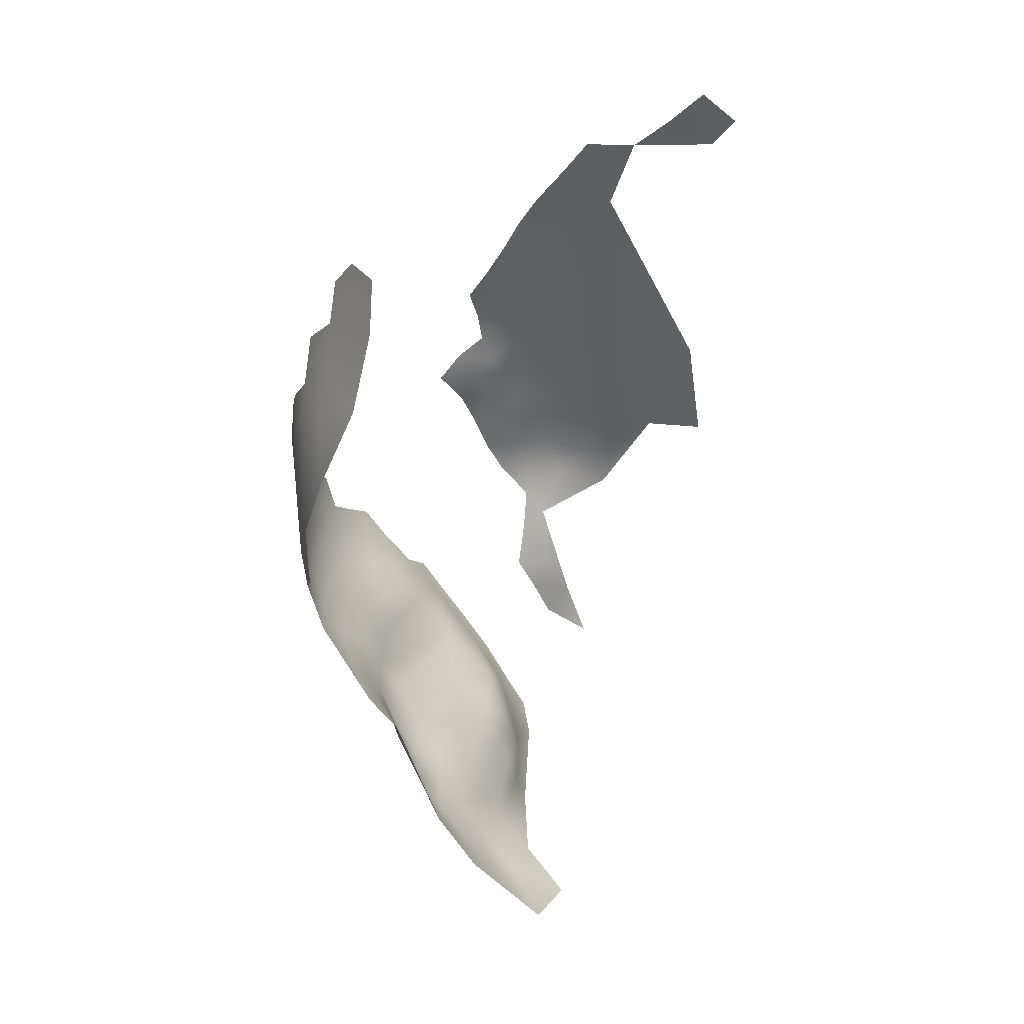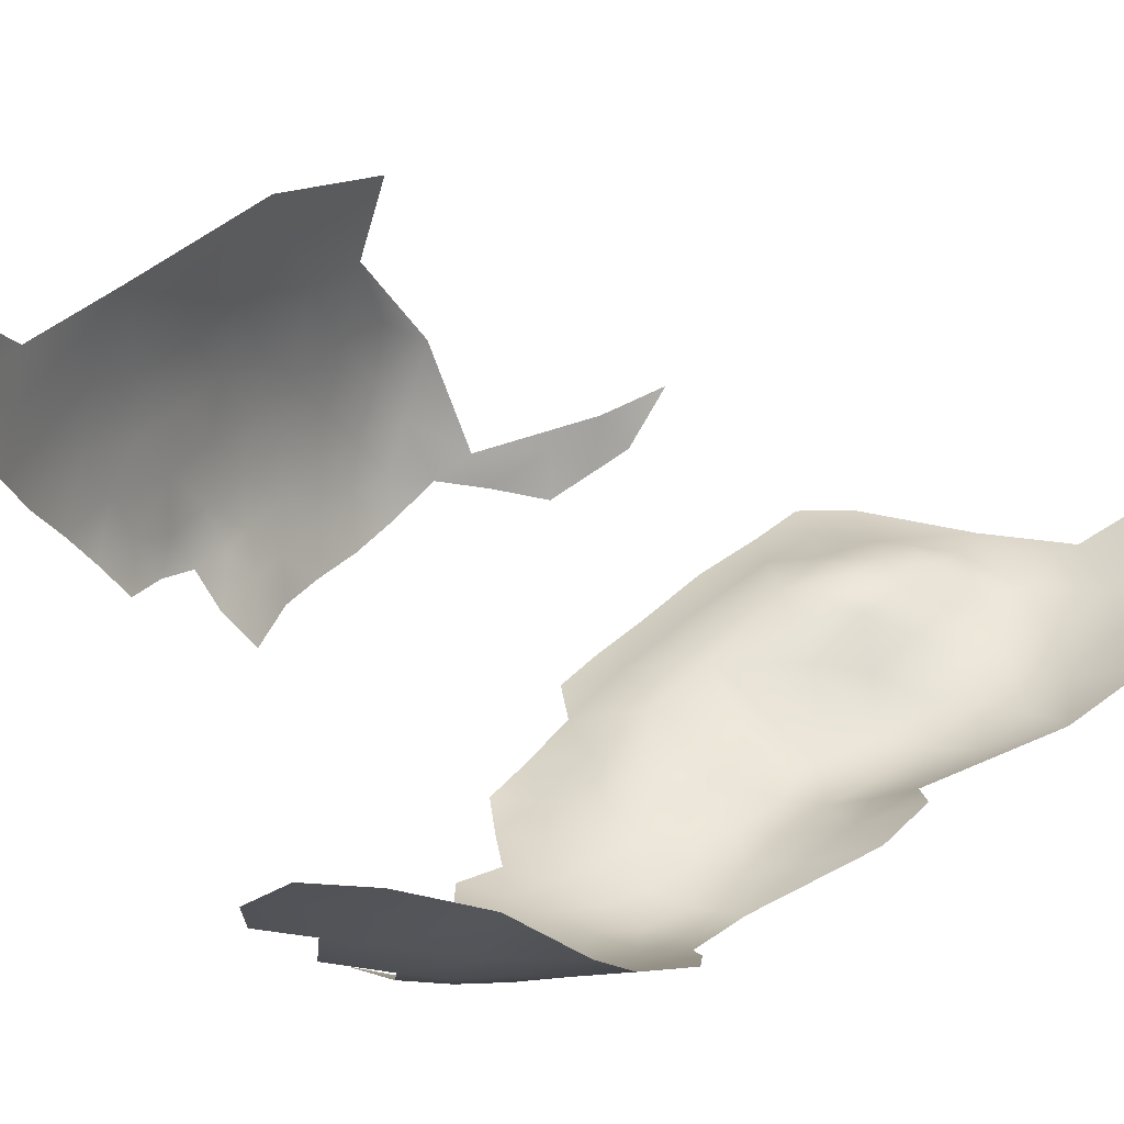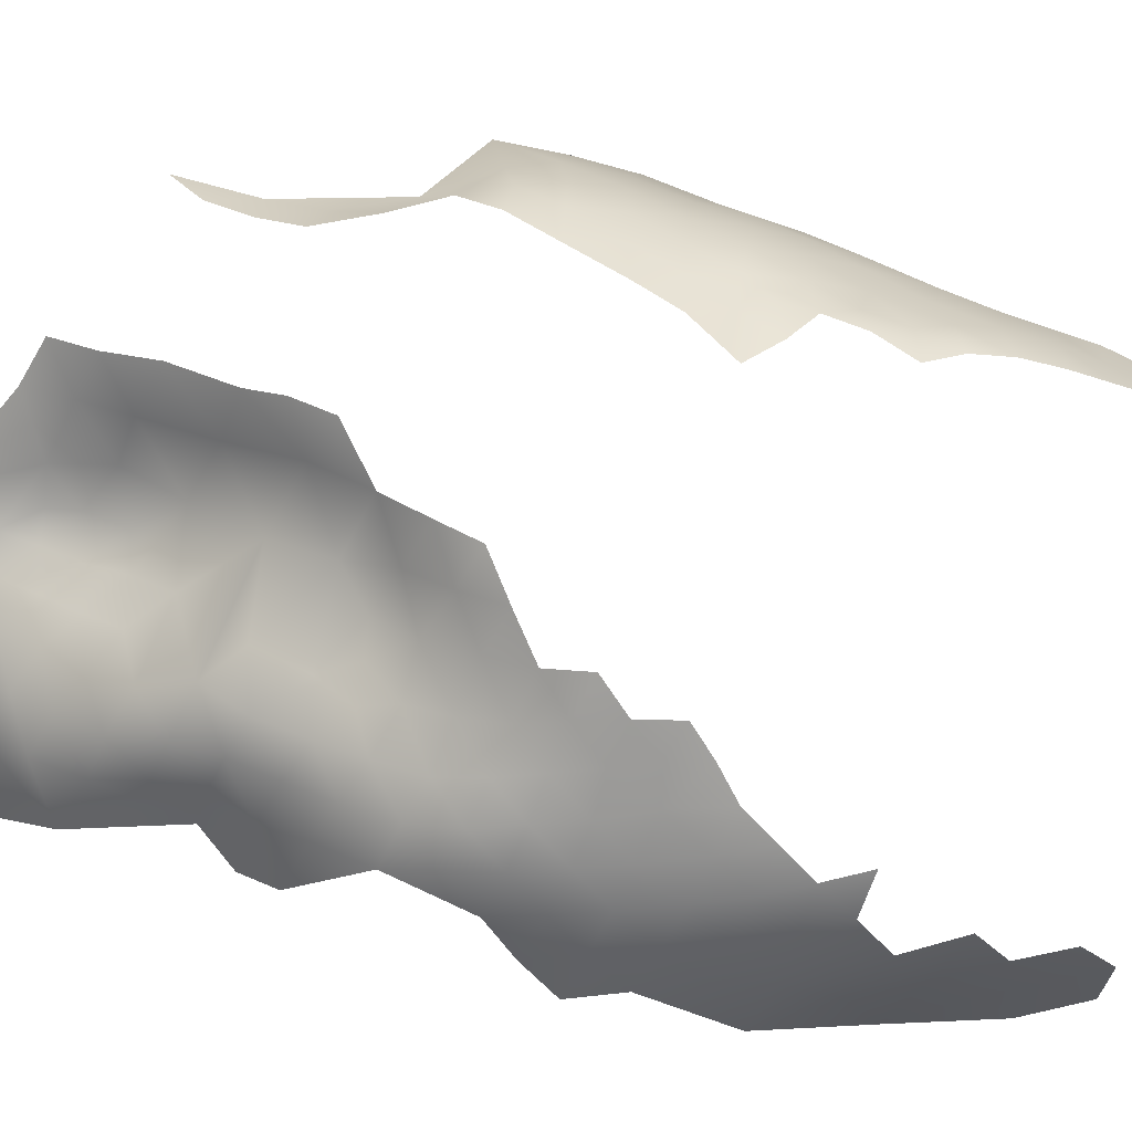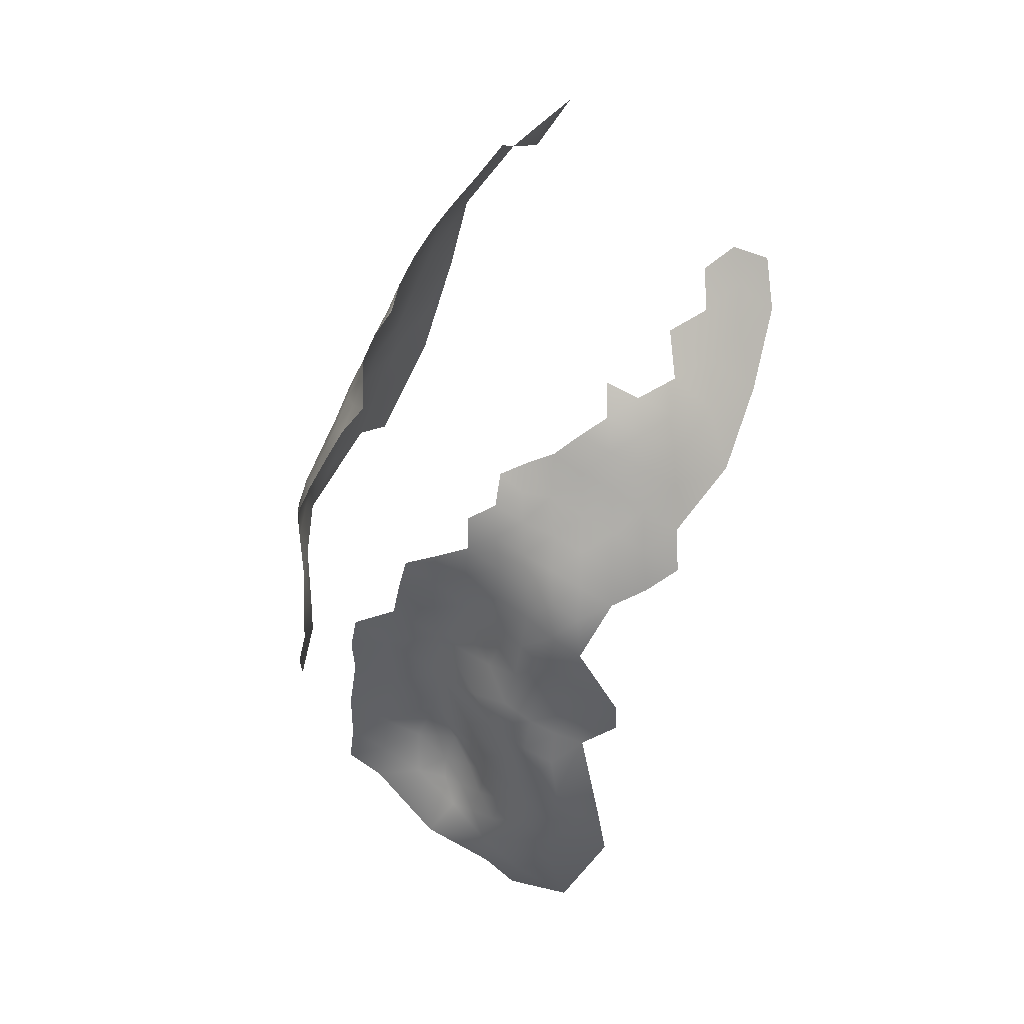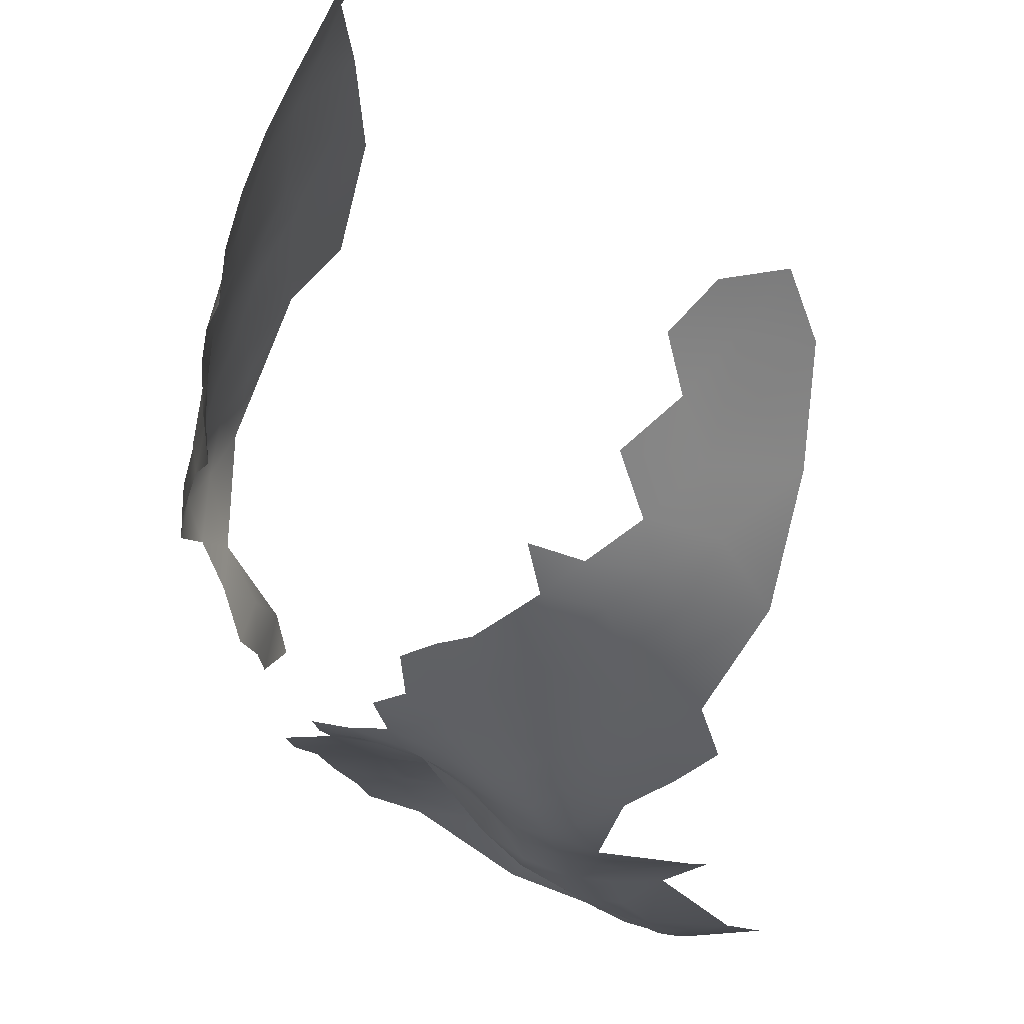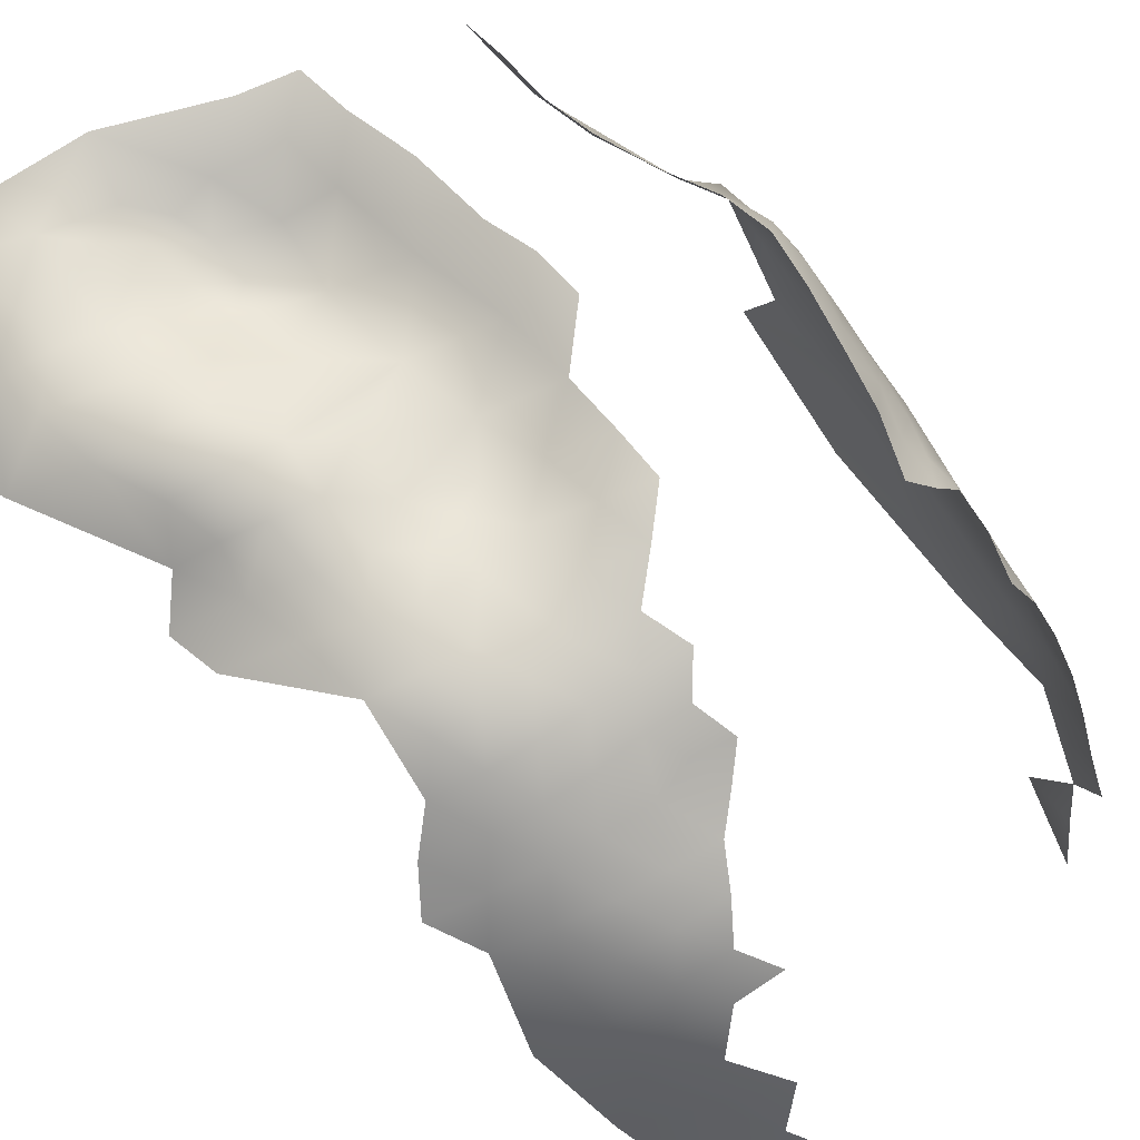
<metadata>
{"format":"obj","ext":"obj","renderer":"f3d","projection":"perspective","resolution":1024,"background":"white","views":[{"elev":13.0,"azim":-101.9,"up":"+Y"},{"elev":-3.3,"azim":-119.2,"up":"+Z"},{"elev":-50.8,"azim":98.6,"up":"+Z"},{"elev":9.9,"azim":169.3,"up":"+Y"},{"elev":-50.1,"azim":-166.5,"up":"+Z"},{"elev":-62.7,"azim":59.6,"up":"+Z"}]}
</metadata>
<code>
v -305.3 194.3 139.2
v -311.7 197.2 141.6
v -311.7 203.7 142.5
v -312.1 189.8 140.6
v -317.9 193.5 143.4
v -320.4 184.6 143.8
v -317.7 200.9 144.2
v -317 206.9 144.5
v -312 182 139.4
v -305.9 187 138.1
v -290.9 178.5 138
v -295 181.3 137.1
v -295.1 186.6 138.2
v -295.6 175.8 136.8
v -300.5 178.6 136.6
v -299.9 184.2 137.1
v -295.9 169.9 137.1
v -300.9 173 136.6
v -291.5 172.6 138.2
v -300.9 166.6 137
v -301 160.1 137.4
v -301.9 153.6 138.6
v -306.7 156.8 137.9
v -296 163.1 137.5
v -296 157.3 137.8
v -291.6 165.9 138.4
v -291.3 160.1 138.4
v -306.4 163.3 137.5
v -305.9 170.3 137.2
v -296.3 151.3 138.7
v -291.3 154.3 138.8
v -307.5 176.3 137.5
v -305.8 181.4 137.4
v -286.7 168.7 139.7
v -287.3 162.6 139.8
v -291.1 148.9 139.7
v -291.9 142.6 141.7
v -292.1 136.2 146.5
v -287.3 145.7 142.3
v -287.2 139.9 145.7
v -287.2 151.5 140.4
v -287 157 140
v -282.9 159.4 141.7
v -283.3 154 142.5
v -282.6 164.6 141.3
v -278.7 162 143.4
v -279.4 156.6 144.7
v -282.5 169.4 141.3
v -278.5 167.2 142.6
v -274.6 159.8 146.2
v -274.5 164.9 144.6
v -279.3 172.2 142.4
v -287.2 175.5 139.5
v -283.3 174 141.2
v -270 158.2 149.2
v -270.2 153.1 152.6
v -274.7 154.8 148.7
v -265.7 156.5 152.9
v -265 152 156.3
v -270.8 148.1 157.2
v -275.4 149 152.7
v -279.5 151.6 146.6
v -283.7 148.8 143.9
v -314.8 172.6 139.3
v -283.3 143.3 146.6
v -287.1 134.5 149.3
v -286 129.3 152.1
v -292.8 130.9 150.1
v -300.5 127.3 152.5
v -283 138.1 149.7
v -281.9 132.4 152.7
v -295.2 124.7 153.8
v -290.1 121.3 154.7
v -291.6 114.7 157.7
v -290.3 126.8 152.8
v -285.5 124 154.4
v -291.6 108.7 161.4
v -286.8 117.5 157.9
v -299.5 109.7 160
v -323.1 205 146.6
v -323.9 197 146.1
v -279.8 146.8 149.4
v -299.5 131.9 148.4
v -264.6 146.8 160.8
v -264.4 140.4 166.1
v -272.5 141.9 161.7
v -258.7 144.4 164.4
v -280.5 127.7 156.5
v -275.7 144.3 157.1
v -280.5 142.4 150.7
v -273 134.7 166.7
v -273.4 126.9 174.1
v -271 120.5 177.8
v -265.7 131.8 172.3
v -259.3 135 171.2
v -259 127.7 176.4
v -259.7 121 180.3
v -259.5 115.8 183.5
v -265 117.5 180.6
v -265.5 123.3 177.5
v -264.7 111.9 183.4
v -252.3 127.8 197.1
v -251.7 141.8 184.2
v -252 136.8 187.4
v -253.5 142.8 189.3
v -254 136.9 193.4
v -252.9 151.9 188.7
v -283.2 217.9 184.8
v -288 223 188.1
v -285.4 217.9 190.5
v -280.8 213 188.1
v -278.3 213.1 181.6
v -291.3 222.8 195.3
v -297.2 226.9 199.6
v -303.4 231.3 203.3
v -300.9 227 209.6
v -282.6 213 193.6
v -274.4 208.9 179.3
v -276.3 208.7 185.9
v -279.2 208.4 192.4
v -275.6 204.1 190.9
v -272.5 203.3 184.5
v -270.9 204.3 177.4
v -269.2 198.9 181.2
v -268 199.7 174.9
v -258.3 139.7 167.7
v -251.3 155.5 185.8
v -250.7 160.1 181.4
v -273.1 198.1 193
v -280.9 202.6 199.8
v -251.9 149.1 185.2
v -260.7 179.8 167.7
v -282.6 121.1 159.4
v -283.6 115.8 162.9
v -280.5 120 165.2
v -277.9 125.4 166.5
v -279.4 120.4 171.6
v -277.2 120.3 175.9
v -279.4 115.6 174.4
v -281.5 115.5 169.5
v -275.8 116 177.7
v -278.5 111.3 176.7
v -280.9 111 172.5
v -284 110.9 168
v -280.1 107 174.7
v -283 106.5 170.8
v -277.2 107.2 178.2
v -275.9 112.1 179
v -287.1 107.5 166
v -287.4 112 162.4
v -286.9 102.9 169.3
v -292.3 104.1 165
v -292.9 98.51 169.8
v -282 101.8 174.5
v -283.3 96.02 179.2
v -288.1 95.79 174.5
v -297.4 89.2 178
v -273.4 101.9 180.8
v -289 89.81 184.2
v -278.2 143.5 154.1
v -279.5 138.6 154.6
v -302 101.9 165.7
v -271.3 113.3 179.7
v -252.6 165.1 177.9
v -251.3 161 186.3
v -252.5 165.5 183.5
v -253.6 165.5 189.2
v -255.4 170.7 185.8
v -256.8 170.7 191.7
v -258.5 176 188.1
v -257.4 175.8 182.5
v -260.1 181.1 184.7
v -261.9 181.2 190.7
v -260.9 176 194.6
v -260.2 170.5 198.9
v -266.8 177.1 203.2
v -264.7 170.6 206.2
v -270 170.6 214.1
v -258.5 165 201.2
v -255.5 164.4 195.8
v -253 159.8 191.9
v -264.6 181.3 196.5
v -270.4 186.1 200.9
v -276.7 193.4 202.3
v -277.2 186 210
v -266.3 186.3 193.9
v -263.9 186.3 187.7
v -262.2 186.1 181.2
v -266.3 191.7 183.9
v -268 191.3 190.4
v -259.5 180.5 179.5
v -255.2 170.7 180.4
v -257.1 175.6 177.2
v -255.4 170.8 174.9
v -257.7 175.4 172.1
v -270.6 191.3 196.2
v -264.1 190.7 178.4
v -269.8 196.4 186.9
v -266.3 195.5 172
v -266.2 195.2 177.4
v -251.2 131.8 190.2
v -261.7 187.1 175.2
v -277.5 132.9 157.3
v -254.9 158.2 200.1
v -259.8 179.5 174.9
v -298 223.2 206.8
v -263.6 191.4 174
v -261.1 183.9 171
v -261 183.3 176.9
f 209 191 205
f 48 54 52
f 139 142 143
f 139 143 140
f 142 147 145
f 45 46 43
f 137 139 140
f 145 143 142
f 138 139 137
f 138 141 139
f 148 147 142
f 131 127 107
f 27 26 35
f 43 44 42
f 43 47 44
f 16 13 12
f 88 71 203
f 146 143 145
f 146 144 143
f 46 45 49
f 46 49 51
f 50 46 51
f 41 31 42
f 41 42 44
f 63 41 44
f 49 48 52
f 49 45 48
f 200 199 125
f 154 146 145
f 194 195 193
f 24 26 27
f 24 27 25
f 36 31 41
f 14 19 17
f 14 12 11
f 21 24 25
f 144 140 143
f 46 47 43
f 19 14 11
f 19 11 53
f 45 34 48
f 45 35 34
f 42 27 35
f 26 34 35
f 141 148 142
f 141 142 139
f 134 78 133
f 57 50 55
f 62 44 47
f 205 193 195
f 30 31 36
f 31 27 42
f 31 25 27
f 163 148 141
f 15 12 14
f 15 16 12
f 18 14 17
f 18 15 14
f 166 128 164
f 166 165 128
f 39 41 63
f 39 36 41
f 70 65 90
f 67 71 88
f 67 88 76
f 193 192 194
f 193 171 192
f 62 63 44
f 207 200 197
f 207 199 200
f 193 205 191
f 90 160 161
f 90 161 70
f 149 151 152
f 197 202 207
f 59 56 58
f 30 25 31
f 168 192 171
f 40 65 70
f 171 193 191
f 171 191 172
f 20 29 18
f 20 18 17
f 170 171 172
f 56 55 58
f 56 57 55
f 50 47 46
f 66 40 70
f 66 68 38
f 20 24 21
f 38 40 66
f 43 42 35
f 43 35 45
f 99 98 101
f 28 20 21
f 82 90 65
f 170 168 171
f 170 169 168
f 37 36 39
f 202 188 209
f 202 197 188
f 166 168 167
f 196 186 190
f 135 134 133
f 167 168 169
f 167 165 166
f 106 201 104
f 70 161 71
f 173 170 172
f 75 73 72
f 39 63 65
f 182 174 173
f 198 190 189
f 191 209 188
f 191 188 172
f 187 189 190
f 187 190 186
f 189 188 197
f 189 187 188
f 99 100 97
f 99 97 98
f 174 170 173
f 150 144 149
f 120 111 117
f 166 192 168
f 23 21 22
f 23 28 21
f 149 144 146
f 149 146 151
f 89 61 60
f 57 47 50
f 57 62 47
f 75 67 76
f 75 76 73
f 209 208 202
f 61 57 56
f 29 20 28
f 119 118 112
f 180 181 167
f 105 106 104
f 105 104 103
f 164 192 166
f 149 77 150
f 149 152 77
f 40 39 65
f 40 37 39
f 174 169 170
f 60 61 56
f 181 165 167
f 7 80 8
f 151 146 154
f 8 3 7
f 160 90 82
f 127 128 165
f 179 204 180
f 119 121 122
f 85 87 126
f 19 26 17
f 19 34 26
f 66 70 71
f 66 71 67
f 124 200 125
f 124 125 123
f 122 124 123
f 22 25 30
f 22 21 25
f 24 17 26
f 24 20 17
f 34 54 48
f 74 150 77
f 33 10 16
f 33 16 15
f 93 163 141
f 93 100 99
f 93 99 163
f 205 208 209
f 53 54 34
f 53 34 19
f 122 118 119
f 122 123 118
f 187 173 172
f 187 172 188
f 78 150 74
f 78 134 150
f 111 119 112
f 61 160 82
f 61 89 160
f 73 78 74
f 68 67 75
f 68 66 67
f 38 37 40
f 135 136 137
f 7 3 2
f 194 192 164
f 111 110 117
f 111 108 110
f 59 60 56
f 59 84 60
f 9 33 32
f 135 137 140
f 173 186 182
f 173 187 186
f 109 110 108
f 181 180 204
f 85 84 87
f 81 80 7
f 133 76 88
f 82 63 62
f 82 65 63
f 120 119 111
f 120 121 119
f 86 89 60
f 93 141 138
f 134 135 140
f 183 186 196
f 100 96 97
f 4 1 10
f 4 2 1
f 32 18 29
f 61 82 62
f 61 62 57
f 112 108 111
f 153 152 151
f 76 133 78
f 76 78 73
f 5 81 7
f 175 169 174
f 101 163 99
f 200 189 197
f 5 2 4
f 5 7 2
f 9 10 33
f 9 4 10
f 32 33 15
f 32 15 18
f 161 203 71
f 156 154 155
f 68 75 72
f 134 144 150
f 134 140 144
f 180 167 169
f 89 161 160
f 113 110 109
f 83 38 68
f 122 198 124
f 132 208 205
f 132 205 195
f 154 145 147
f 127 165 181
f 175 179 180
f 175 180 169
f 131 105 103
f 129 190 198
f 129 196 190
f 92 93 138
f 183 182 186
f 107 127 181
f 124 198 189
f 124 189 200
f 95 96 94
f 68 69 83
f 68 72 69
f 79 74 77
f 64 32 29
f 9 32 64
f 107 105 131
f 86 60 84
f 86 84 85
f 85 126 95
f 156 153 151
f 156 151 154
f 129 122 121
f 129 198 122
f 179 175 177
f 158 154 147
f 106 102 201
f 163 147 148
f 91 86 85
f 37 30 36
f 176 182 183
f 176 177 175
f 115 116 206
f 115 206 114
f 6 5 4
f 6 4 9
f 92 100 93
f 92 91 94
f 162 152 153
f 176 174 182
f 176 175 174
f 158 155 154
f 130 121 120
f 92 138 137
f 94 96 100
f 94 100 92
f 136 135 133
f 94 85 95
f 94 91 85
f 79 77 152
f 79 152 162
f 130 129 121
f 74 72 73
f 159 156 155
f 184 185 183
f 130 120 117
f 157 156 159
f 64 29 28
f 176 178 177
f 184 183 196
f 6 81 5
f 107 181 204
f 86 161 89
f 113 117 110
f 206 113 114
f 157 153 156
f 6 9 64
f 184 129 130
f 184 196 129
f 83 37 38
f 158 147 163
f 86 91 203
f 86 203 161
f 185 176 183
f 107 106 105
f 79 72 74
f 177 204 179
f 185 178 176
f 158 163 101
f 162 153 157
f 91 88 203
f 185 184 130
f 136 92 137
f 136 91 92
f 88 136 133
f 136 88 91

</code>
